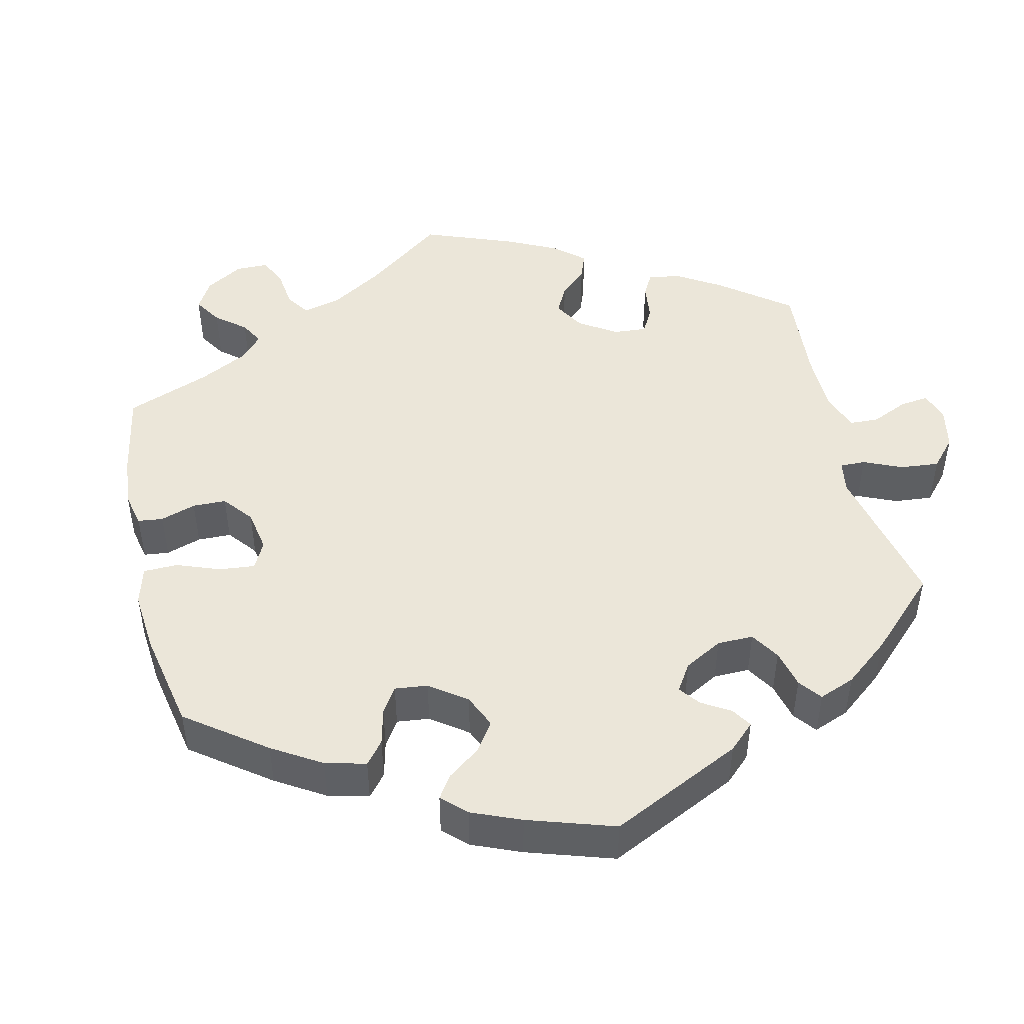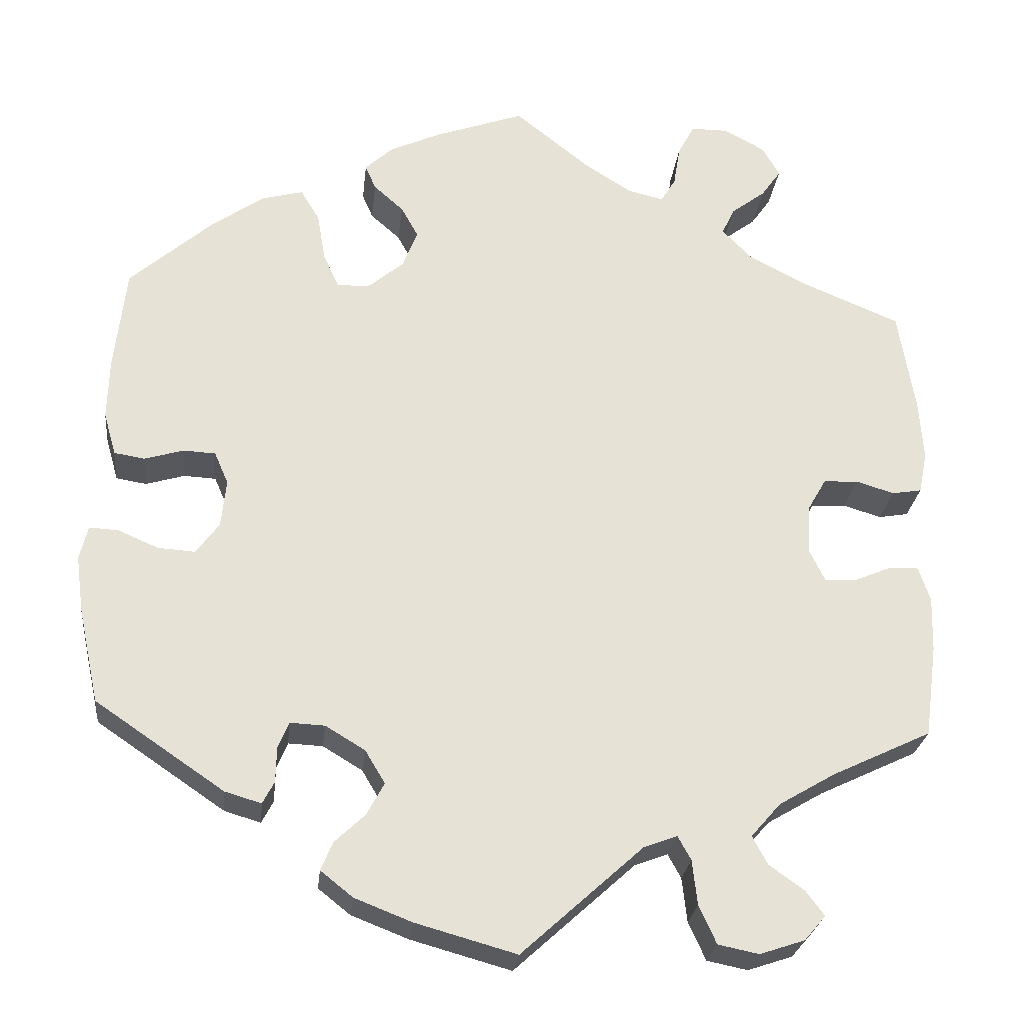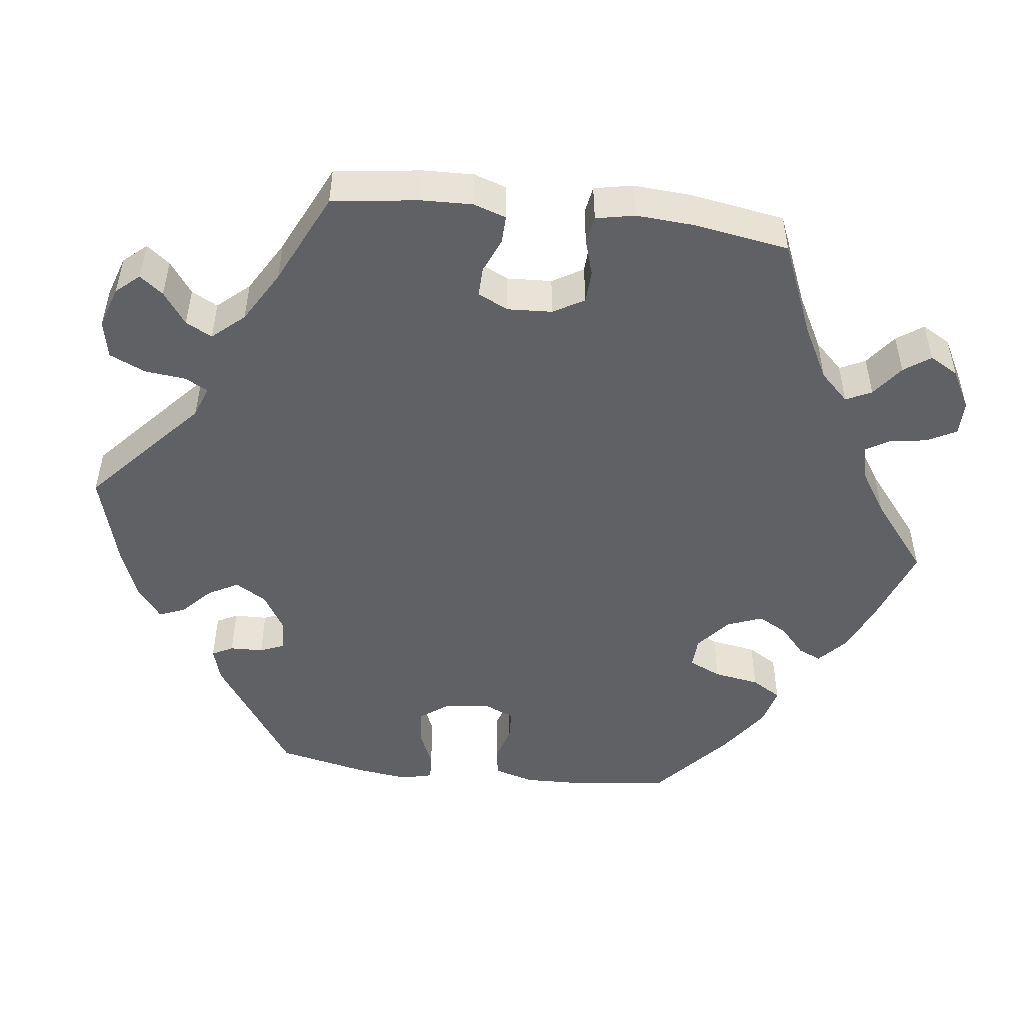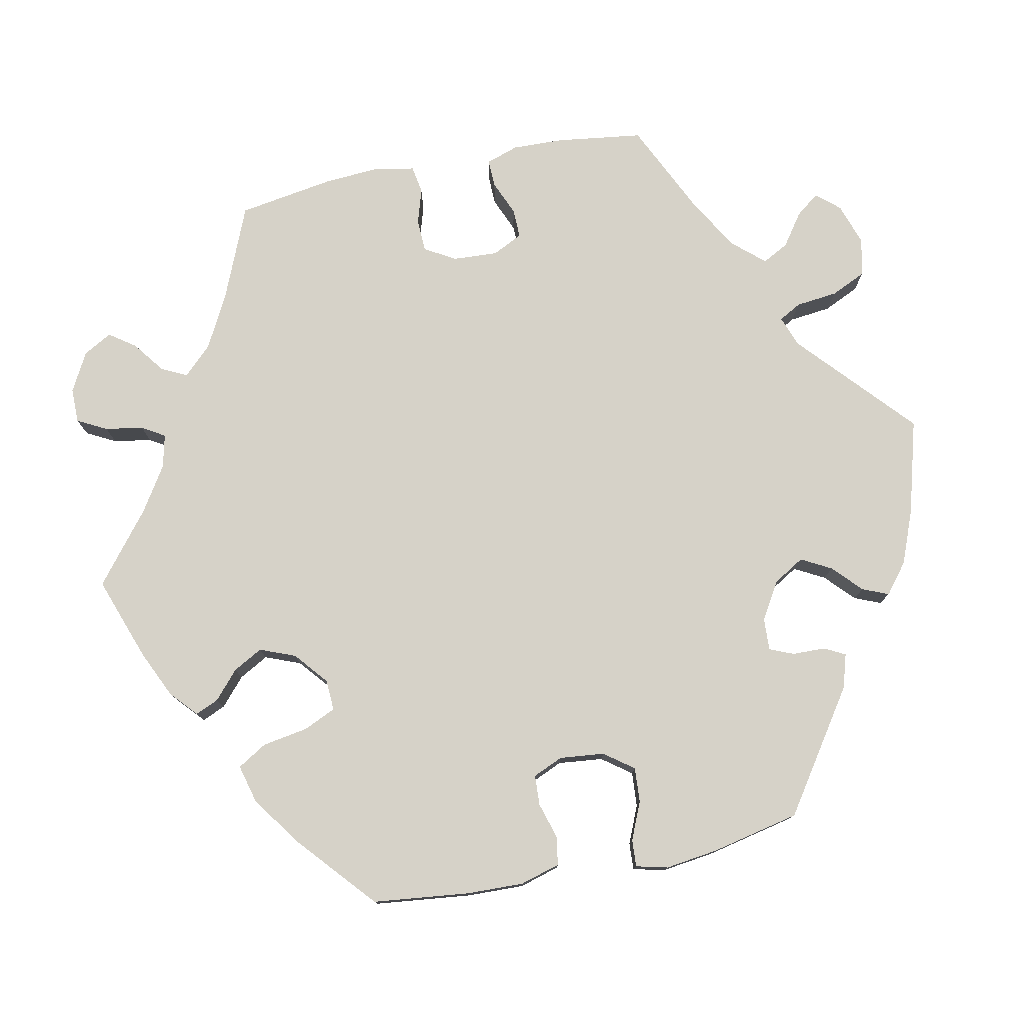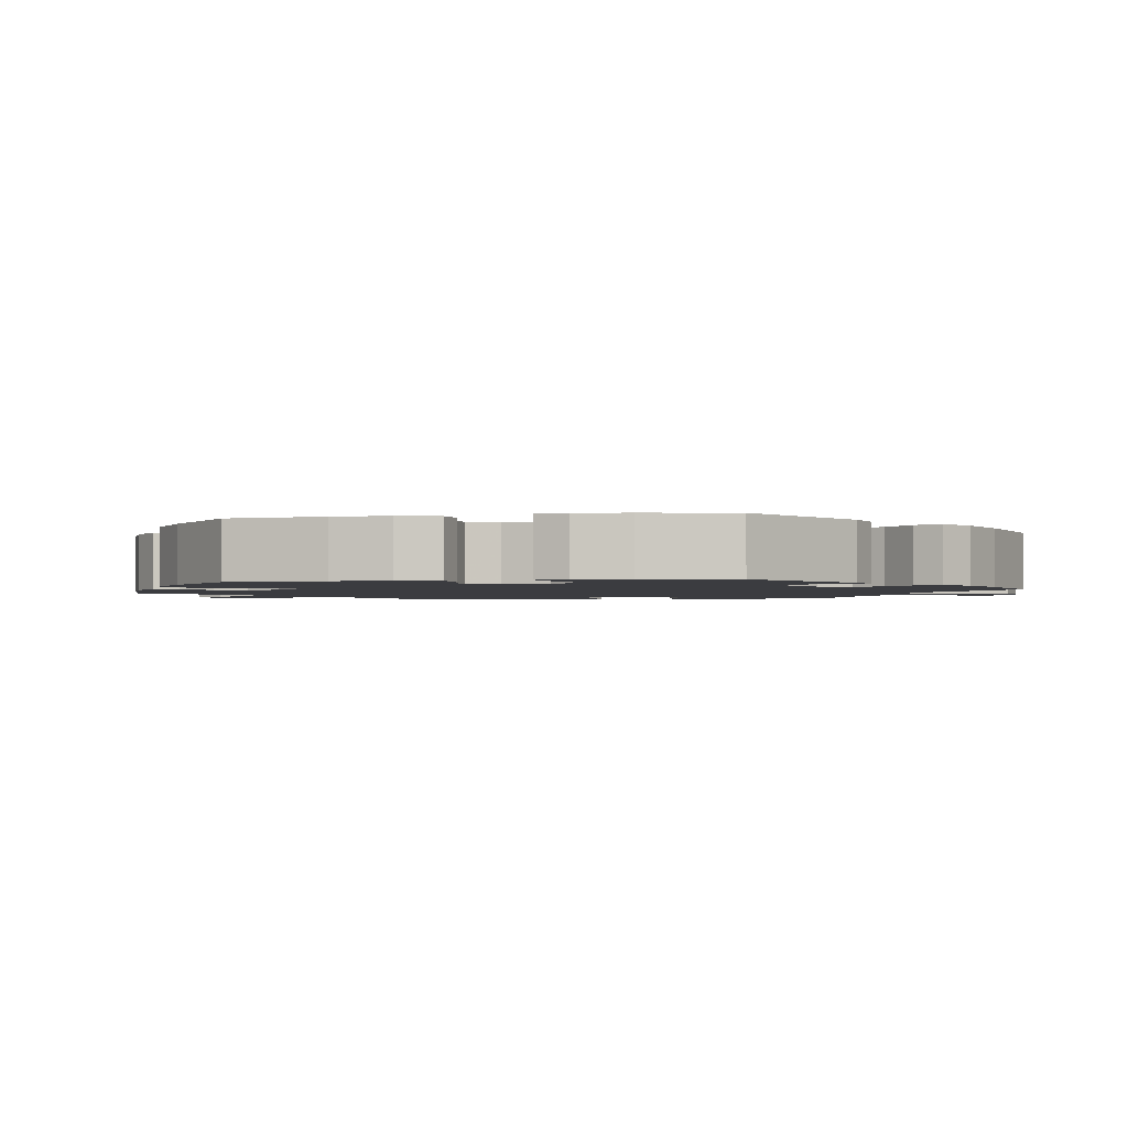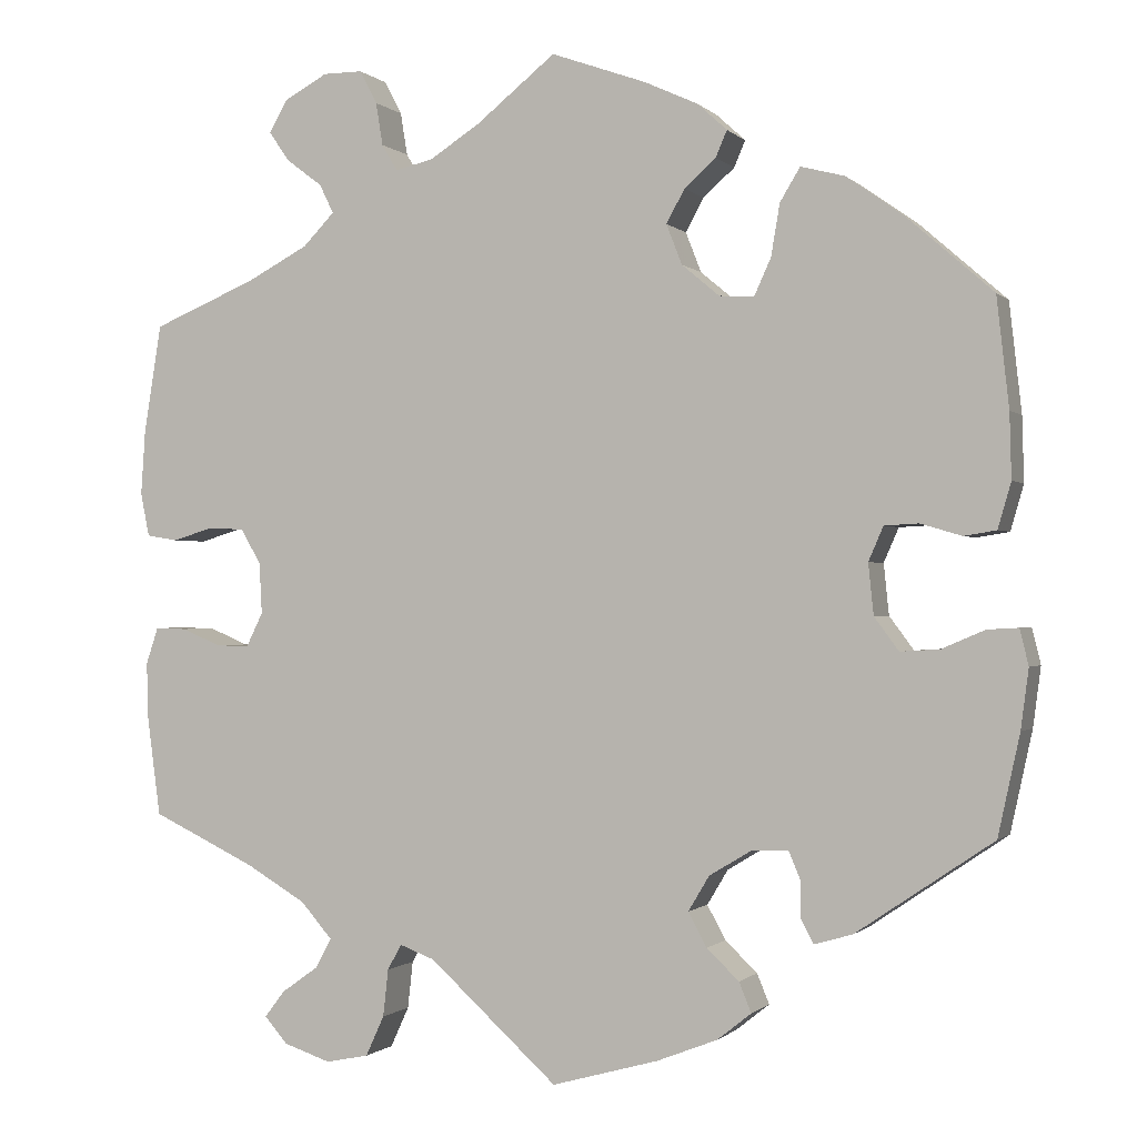
<metadata>
{"format":"obj","ext":"obj","renderer":"f3d","projection":"perspective","resolution":1024,"background":"white","views":[{"elev":47.0,"azim":107.0,"up":"+Y"},{"elev":-25.9,"azim":173.8,"up":"+Z"},{"elev":-49.5,"azim":-96.9,"up":"+Y"},{"elev":77.6,"azim":78.5,"up":"+Y"},{"elev":-2.0,"azim":100.7,"up":"+Y"},{"elev":-0.7,"azim":20.4,"up":"+Z"}]}
</metadata>
<code>
v -0.38 0.07 0.339
v -0.31 0.07 0.376
v -0.274 0.07 0.413
v -0.29 0.07 0.446
v -0.331 0.07 0.477
v -0.355 0.07 0.511
v -0.334 0.07 0.548
v -0.284 0.07 0.575
v -0.239 0.07 0.575
v -0.219 0.07 0.537
v -0.211 0.07 0.488
v -0.193 0.07 0.458
v -0.15 0.07 0.468
v -0.092 0.07 0.505
v -0.001 0.07 0.578
v 0.108 0.07 0.539
v 0.169 0.07 0.511
v 0.203 0.07 0.48
v 0.19 0.07 0.45
v 0.154 0.07 0.418
v 0.133 0.07 0.38
v 0.151 0.07 0.334
v 0.194 0.07 0.298
v 0.234 0.07 0.296
v 0.253 0.07 0.338
v 0.263 0.07 0.397
v 0.286 0.07 0.435
v 0.336 0.07 0.422
v 0.401 0.07 0.376
v 0.5 0.07 0.289
v 0.514 0.07 0.164
v 0.516 0.07 0.09
v 0.501 0.07 0.038
v 0.464 0.07 0.032
v 0.417 0.07 0.046
v 0.378 0.07 0.044
v 0.361 0.07 0.005
v 0.367 0.07 -0.053
v 0.395 0.07 -0.091
v 0.44 0.07 -0.088
v 0.489 0.07 -0.067
v 0.524 0.07 -0.065
v 0.534 0.07 -0.106
v 0.525 0.07 -0.174
v 0.5 0.07 -0.289
v 0.344 0.07 -0.395
v 0.3 0.07 -0.408
v 0.286 0.07 -0.381
v 0.285 0.07 -0.338
v 0.272 0.07 -0.307
v 0.23 0.07 -0.309
v 0.182 0.07 -0.338
v 0.158 0.07 -0.378
v 0.179 0.07 -0.417
v 0.216 0.07 -0.452
v 0.23 0.07 -0.486
v 0.191 0.07 -0.517
v 0.122 0.07 -0.544
v 0 0.07 -0.578
v -0.147 0.07 -0.445
v -0.187 0.07 -0.43
v -0.203 0.07 -0.459
v -0.209 0.07 -0.513
v -0.23 0.07 -0.559
v -0.279 0.07 -0.569
v -0.333 0.07 -0.551
v -0.359 0.07 -0.521
v -0.336 0.07 -0.491
v -0.294 0.07 -0.461
v -0.276 0.07 -0.427
v -0.312 0.07 -0.386
v -0.38 0.07 -0.346
v -0.5 0.07 -0.289
v -0.515 0.07 -0.177
v -0.517 0.07 -0.111
v -0.503 0.07 -0.069
v -0.467 0.07 -0.07
v -0.422 0.07 -0.089
v -0.384 0.07 -0.09
v -0.365 0.07 -0.051
v -0.368 0.07 0.007
v -0.391 0.07 0.047
v -0.433 0.07 0.049
v -0.479 0.07 0.035
v -0.515 0.07 0.041
v -0.525 0.07 0.091
v -0.52 0.07 0.165
v -0.5 0.07 0.289
v -0.38 0 0.339
v -0.31 0 0.376
v -0.274 0 0.413
v -0.29 0 0.446
v -0.331 0 0.477
v -0.355 0 0.511
v -0.334 0 0.548
v -0.284 0 0.575
v -0.239 0 0.575
v -0.219 0 0.537
v -0.211 0 0.488
v -0.193 0 0.458
v -0.15 0 0.468
v -0.092 0 0.505
v -0.001 0 0.578
v 0.108 0 0.539
v 0.169 0 0.511
v 0.203 0 0.48
v 0.19 0 0.45
v 0.154 0 0.418
v 0.133 0 0.38
v 0.151 0 0.334
v 0.194 0 0.298
v 0.234 0 0.296
v 0.253 0 0.338
v 0.263 0 0.397
v 0.286 0 0.435
v 0.336 0 0.422
v 0.401 0 0.376
v 0.5 0 0.289
v 0.514 0 0.164
v 0.516 0 0.09
v 0.501 0 0.038
v 0.464 0 0.032
v 0.417 0 0.046
v 0.378 0 0.044
v 0.361 0 0.005
v 0.367 0 -0.053
v 0.395 0 -0.091
v 0.44 0 -0.088
v 0.489 0 -0.067
v 0.524 0 -0.065
v 0.534 0 -0.106
v 0.525 0 -0.174
v 0.5 0 -0.289
v 0.344 0 -0.395
v 0.3 0 -0.408
v 0.286 0 -0.381
v 0.285 0 -0.338
v 0.272 0 -0.307
v 0.23 0 -0.309
v 0.182 0 -0.338
v 0.158 0 -0.378
v 0.179 0 -0.417
v 0.216 0 -0.452
v 0.23 0 -0.486
v 0.191 0 -0.517
v 0.122 0 -0.544
v 0 0 -0.578
v -0.147 0 -0.445
v -0.187 0 -0.43
v -0.203 0 -0.459
v -0.209 0 -0.513
v -0.23 0 -0.559
v -0.279 0 -0.569
v -0.333 0 -0.551
v -0.359 0 -0.521
v -0.336 0 -0.491
v -0.294 0 -0.461
v -0.276 0 -0.427
v -0.312 0 -0.386
v -0.38 0 -0.346
v -0.5 0 -0.289
v -0.515 0 -0.177
v -0.517 0 -0.111
v -0.503 0 -0.069
v -0.467 0 -0.07
v -0.422 0 -0.089
v -0.384 0 -0.09
v -0.365 0 -0.051
v -0.368 0 0.007
v -0.391 0 0.047
v -0.433 0 0.049
v -0.479 0 0.035
v -0.515 0 0.041
v -0.525 0 0.091
v -0.52 0 0.165
v -0.5 0 0.289
f 87 88 1
f 86 87 1 2
f 83 84 85 86
f 82 83 86 2
f 81 82 2 3
f 80 81 3
f 75 76 77 78
f 75 78 79
f 72 73 74 75
f 71 72 75 79
f 70 71 79 80
f 66 67 68 69
f 66 69 70
f 65 66 70
f 62 63 64 65
f 61 62 65 70
f 57 58 59 60
f 57 60 61
f 54 55 56 57
f 53 54 57 61
f 52 53 61 70
f 46 47 48 49
f 46 49 50
f 45 46 50
f 44 45 50 51
f 40 41 42 43
f 39 40 43 44
f 32 33 34 35
f 32 35 36
f 31 32 36
f 30 31 36
f 29 30 36
f 28 29 36 37
f 25 26 27 28
f 24 25 28 37
f 17 18 19 20
f 17 20 21
f 14 15 16 17
f 13 14 17 21
f 12 13 21 22
f 8 9 10 11
f 8 11 12
f 7 8 12
f 4 5 6 7
f 3 4 7 12
f 51 52 70 80
f 39 44 51 80
f 38 39 80 3
f 23 24 37 38
f 22 23 38
f 3 12 22 38
f 89 176 175
f 90 89 175 174
f 174 173 172 171
f 90 174 171 170
f 91 90 170 169
f 91 169 168
f 166 165 164 163
f 167 166 163
f 163 162 161 160
f 167 163 160 159
f 168 167 159 158
f 157 156 155 154
f 158 157 154
f 158 154 153
f 153 152 151 150
f 158 153 150 149
f 148 147 146 145
f 149 148 145
f 145 144 143 142
f 149 145 142 141
f 158 149 141 140
f 137 136 135 134
f 138 137 134
f 138 134 133
f 139 138 133 132
f 131 130 129 128
f 132 131 128 127
f 123 122 121 120
f 124 123 120
f 124 120 119
f 124 119 118
f 124 118 117
f 125 124 117 116
f 116 115 114 113
f 125 116 113 112
f 108 107 106 105
f 109 108 105
f 105 104 103 102
f 109 105 102 101
f 110 109 101 100
f 99 98 97 96
f 100 99 96
f 100 96 95
f 95 94 93 92
f 100 95 92 91
f 168 158 140 139
f 168 139 132 127
f 91 168 127 126
f 126 125 112 111
f 126 111 110
f 126 110 100 91
f 1 89 90 2
f 2 90 91 3
f 3 91 92 4
f 4 92 93 5
f 5 93 94 6
f 6 94 95 7
f 7 95 96 8
f 8 96 97 9
f 9 97 98 10
f 10 98 99 11
f 11 99 100 12
f 12 100 101 13
f 13 101 102 14
f 14 102 103 15
f 15 103 104 16
f 16 104 105 17
f 17 105 106 18
f 18 106 107 19
f 19 107 108 20
f 20 108 109 21
f 21 109 110 22
f 22 110 111 23
f 23 111 112 24
f 24 112 113 25
f 25 113 114 26
f 26 114 115 27
f 27 115 116 28
f 28 116 117 29
f 29 117 118 30
f 30 118 119 31
f 31 119 120 32
f 32 120 121 33
f 33 121 122 34
f 34 122 123 35
f 35 123 124 36
f 36 124 125 37
f 37 125 126 38
f 38 126 127 39
f 39 127 128 40
f 40 128 129 41
f 41 129 130 42
f 42 130 131 43
f 43 131 132 44
f 44 132 133 45
f 45 133 134 46
f 46 134 135 47
f 47 135 136 48
f 48 136 137 49
f 49 137 138 50
f 50 138 139 51
f 51 139 140 52
f 52 140 141 53
f 53 141 142 54
f 54 142 143 55
f 55 143 144 56
f 56 144 145 57
f 57 145 146 58
f 58 146 147 59
f 59 147 148 60
f 60 148 149 61
f 61 149 150 62
f 62 150 151 63
f 63 151 152 64
f 64 152 153 65
f 65 153 154 66
f 66 154 155 67
f 67 155 156 68
f 68 156 157 69
f 69 157 158 70
f 70 158 159 71
f 71 159 160 72
f 72 160 161 73
f 73 161 162 74
f 74 162 163 75
f 75 163 164 76
f 76 164 165 77
f 77 165 166 78
f 78 166 167 79
f 79 167 168 80
f 80 168 169 81
f 81 169 170 82
f 82 170 171 83
f 83 171 172 84
f 84 172 173 85
f 85 173 174 86
f 86 174 175 87
f 87 175 176 88
f 88 176 89 1

</code>
